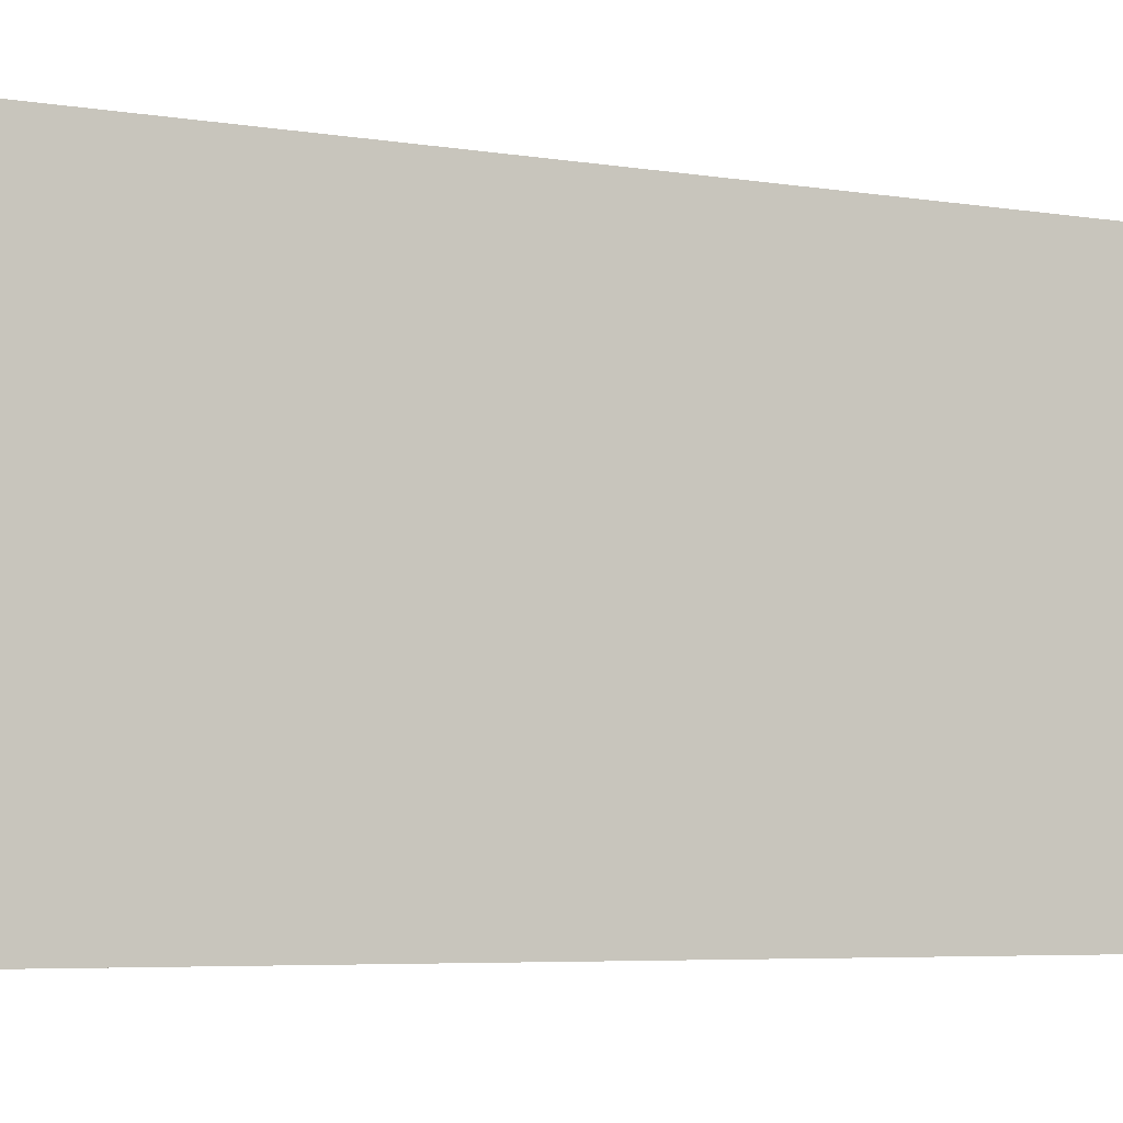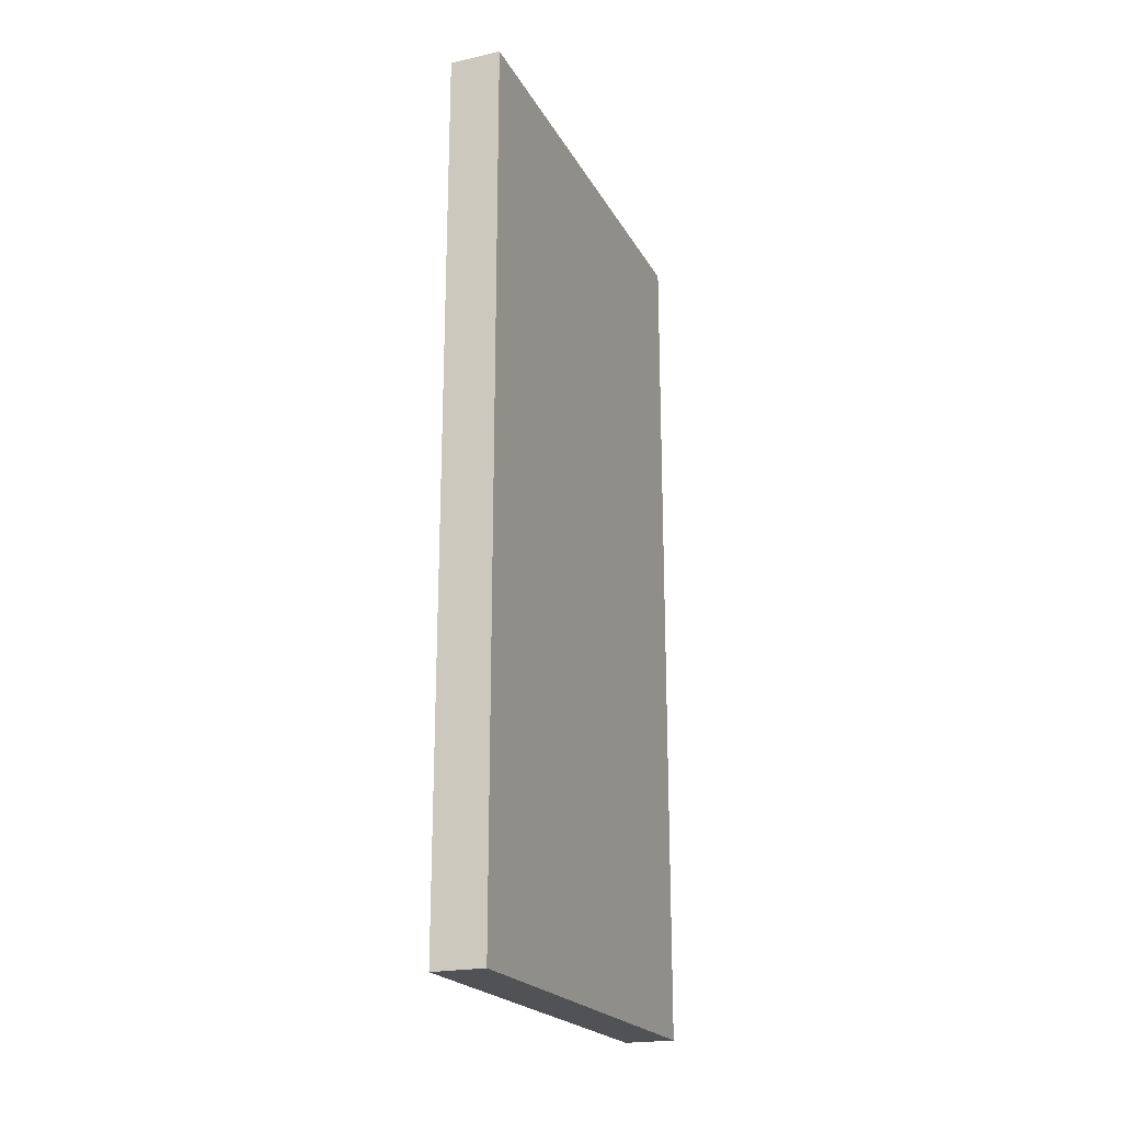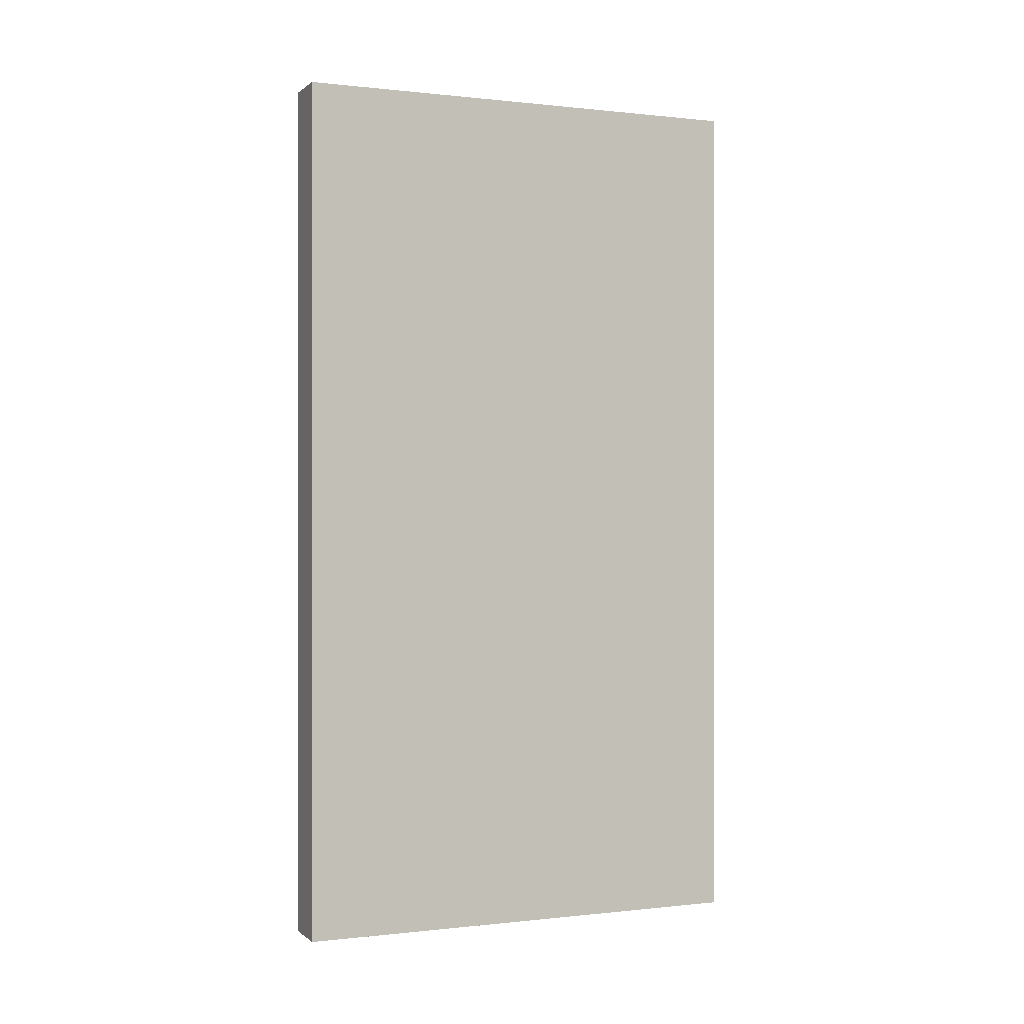
<metadata>
{"format":"obj","ext":"obj","renderer":"f3d","projection":"perspective","resolution":1024,"background":"white","views":[{"elev":-5.5,"azim":63.4,"up":"+Z"},{"elev":-21.3,"azim":21.7,"up":"+Y"},{"elev":0.1,"azim":67.0,"up":"+Y"}]}
</metadata>
<code>
v 0.4609 -0.8125 -0.3125
v 0.4609 -0.8516 -0.3359
v 0.375 -0.8516 -0.3359
v 0.375 -0.8125 -0.3125
v 0.4609 -0.7891 -0.3438
v 0.375 -0.7891 -0.3438
v 0.4609 -0.7656 -0.3125
v 0.375 -0.7656 -0.3125
v 0.4609 -0.7266 -0.3359
v 0.375 -0.7266 -0.3359
v 0.4609 -0.7188 -0.2891
v 0.375 -0.7188 -0.2891
v 0.4609 -0.6719 -0.2891
v 0.375 -0.6719 -0.2891
v 0.4609 -0.6797 -0.25
v 0.375 -0.6797 -0.25
v 0.4609 -0.6406 -0.2344
v 0.375 -0.6406 -0.2344
v 0.4609 -0.6641 -0.2031
v 0.375 -0.6641 -0.2031
v 0.4609 -0.6328 -0.1719
v 0.375 -0.6328 -0.1719
v 0.4609 -0.6719 -0.1484
v 0.375 -0.6719 -0.1484
v 0.4609 -0.6562 -0.1094
v 0.375 -0.6562 -0.1094
v 0.4609 -0.6953 -0.1016
v 0.375 -0.6953 -0.1016
v 0.4609 -0.7031 -0.0625
v 0.375 -0.7031 -0.0625
v 0.4609 -0.7344 -0.07031
v 0.375 -0.7344 -0.07031
v 0.4609 -0.7656 -0.03125
v 0.375 -0.7656 -0.03125
v 0.4609 -0.7891 -0.0625
v 0.375 -0.7891 -0.0625
v 0.4609 -0.8125 -0.03125
v 0.375 -0.8125 -0.03125
v 0.4609 -0.8438 -0.07031
v 0.375 -0.8438 -0.07031
v 0.4609 -0.875 -0.0625
v 0.375 -0.875 -0.0625
v 0.4609 -0.8828 -0.1016
v 0.375 -0.8828 -0.1016
v 0.4609 -0.9219 -0.1094
v 0.375 -0.9219 -0.1094
v 0.4609 -0.9062 -0.1484
v 0.375 -0.9062 -0.1484
v 0.4609 -0.9453 -0.1719
v 0.375 -0.9453 -0.1719
v 0.4609 -0.9141 -0.2031
v 0.375 -0.9141 -0.2031
v 0.4609 -0.9375 -0.2344
v 0.375 -0.9375 -0.2344
v 0.4609 -0.8984 -0.25
v 0.375 -0.8984 -0.25
v 0.4609 -0.9062 -0.2891
v 0.375 -0.9062 -0.2891
v 0.4609 -0.8594 -0.2891
v 0.375 -0.8594 -0.2891
v 0.375 -0.8359 -0.25
v 0.375 -0.8047 -0.2656
v 0.375 -0.8672 -0.1953
v 0.375 -0.8594 -0.2266
v 0.375 -0.7812 -0.2656
v 0.375 -0.7422 -0.25
v 0.375 -0.7188 -0.2266
v 0.375 -0.7109 -0.1953
v 0.375 -0.7188 -0.1562
v 0.375 -0.7344 -0.1328
v 0.375 -0.7578 -0.1172
v 0.375 -0.7891 -0.1094
v 0.375 -0.8203 -0.1172
v 0.375 -0.8438 -0.1328
v 0.375 -0.8594 -0.1641
v 0.3906 -1.875 0.5
v 0.3906 -1.75 0.375
v 0.3906 -1.75 -0.375
v 0.3906 -1.875 -0.5
v 0.5 -1.875 -0.5
v 0.5 -1.875 0.5
v 0.3906 0 0.5
v 0.3906 -0.125 0.375
v 0.4609 -0.125 0.375
v 0.4609 -1.75 0.375
v 0.4609 -0.125 -0.375
v 0.4609 -1.75 -0.375
v 0.3906 -0.125 -0.375
v 0.3906 0 -0.5
v 0.5 0 -0.5
v 0.5 0 0.5
v 0.3906 -1.836 -0.4375
v 0.375 -1.812 -0.4375
v 0.3906 -1.812 -0.4609
v 0.3906 -1.789 -0.4375
v 0.3906 -1.812 -0.4141
v 0.3906 -1.836 0
v 0.375 -1.812 0
v 0.3906 -1.812 -0.02344
v 0.3906 -1.789 0
v 0.3906 -1.812 0.02344
v 0.3906 -1.836 0.2266
v 0.375 -1.812 0.2266
v 0.3906 -1.812 0.2031
v 0.3906 -1.789 0.2266
v 0.3906 -1.812 0.25
v 0.3906 -1.836 0.4375
v 0.375 -1.812 0.4375
v 0.3906 -1.812 0.4141
v 0.3906 -1.789 0.4375
v 0.3906 -1.812 0.4609
v 0.3906 -1.836 -0.2266
v 0.375 -1.812 -0.2266
v 0.3906 -1.812 -0.25
v 0.3906 -1.789 -0.2266
v 0.3906 -1.812 -0.2031
v 0.3906 -0.08594 -0.4375
v 0.375 -0.0625 -0.4375
v 0.3906 -0.0625 -0.4609
v 0.3906 -0.03906 -0.4375
v 0.3906 -0.0625 -0.4141
v 0.3906 -0.08594 0
v 0.375 -0.0625 0
v 0.3906 -0.0625 -0.02344
v 0.3906 -0.03906 0
v 0.3906 -0.0625 0.02344
v 0.3906 -0.08594 0.2266
v 0.375 -0.0625 0.2266
v 0.3906 -0.0625 0.2031
v 0.3906 -0.03906 0.2266
v 0.3906 -0.0625 0.25
v 0.3906 -0.08594 0.4375
v 0.375 -0.0625 0.4375
v 0.3906 -0.0625 0.4141
v 0.3906 -0.03906 0.4375
v 0.3906 -0.0625 0.4609
v 0.3906 -0.08594 -0.2266
v 0.375 -0.0625 -0.2266
v 0.3906 -0.0625 -0.25
v 0.3906 -0.03906 -0.2266
v 0.3906 -0.0625 -0.2031
v 0.3906 -1.625 -0.4375
v 0.375 -1.602 -0.4375
v 0.3906 -1.602 -0.4609
v 0.3906 -1.578 -0.4375
v 0.3906 -1.602 -0.4141
v 0.3906 -1.375 -0.4375
v 0.375 -1.352 -0.4375
v 0.3906 -1.352 -0.4609
v 0.3906 -1.328 -0.4375
v 0.3906 -1.352 -0.4141
v 0.3906 -0.2969 -0.4375
v 0.375 -0.2734 -0.4375
v 0.3906 -0.2734 -0.4609
v 0.3906 -0.25 -0.4375
v 0.3906 -0.2734 -0.4141
v 0.3906 -0.5625 -0.4375
v 0.375 -0.5391 -0.4375
v 0.3906 -0.5391 -0.4609
v 0.3906 -0.5156 -0.4375
v 0.3906 -0.5391 -0.4141
v 0.3906 -0.8203 -0.4375
v 0.375 -0.7969 -0.4375
v 0.3906 -0.7969 -0.4609
v 0.3906 -0.7734 -0.4375
v 0.3906 -0.7969 -0.4141
v 0.3906 -1.102 -0.4375
v 0.375 -1.078 -0.4375
v 0.3906 -1.078 -0.4609
v 0.3906 -1.055 -0.4375
v 0.3906 -1.078 -0.4141
v 0.3906 -1.625 0.4375
v 0.375 -1.602 0.4375
v 0.3906 -1.602 0.4141
v 0.3906 -1.578 0.4375
v 0.3906 -1.602 0.4609
v 0.3906 -1.375 0.4375
v 0.375 -1.352 0.4375
v 0.3906 -1.352 0.4141
v 0.3906 -1.328 0.4375
v 0.3906 -1.352 0.4609
v 0.3906 -0.2969 0.4375
v 0.375 -0.2734 0.4375
v 0.3906 -0.2734 0.4141
v 0.3906 -0.25 0.4375
v 0.3906 -0.2734 0.4609
v 0.3906 -0.5625 0.4375
v 0.375 -0.5391 0.4375
v 0.3906 -0.5391 0.4141
v 0.3906 -0.5156 0.4375
v 0.3906 -0.5391 0.4609
v 0.3906 -0.8203 0.4375
v 0.375 -0.7969 0.4375
v 0.3906 -0.7969 0.4141
v 0.3906 -0.7734 0.4375
v 0.3906 -0.7969 0.4609
v 0.3906 -1.102 0.4375
v 0.375 -1.078 0.4375
v 0.3906 -1.078 0.4141
v 0.3906 -1.055 0.4375
v 0.3906 -1.078 0.4609
v 0.375 -0.625 -0.09375
v 0.375 -0.6328 -0.07031
v 0.375 -0.625 -0.05469
v 0.375 -0.6172 -0.03906
v 0.375 -0.5703 -0.03125
v 0.375 -0.5781 -0.1172
v 0.375 -0.5938 -0.1172
v 0.375 -0.6094 -0.1094
v 0.375 -0.625 -0.1328
v 0.375 -0.6484 -0.1094
v 0.375 -0.6562 -0.07812
v 0.375 -0.6484 -0.05469
v 0.375 -0.6328 -0.02344
v 0.375 -0.6016 -0.03125
v 0.375 -0.5859 -0.02344
v 0.375 -0.5859 0
v 0.375 -0.5625 -0.007812
v 0.375 -0.5547 -0.03906
v 0.375 -0.5469 -0.05469
v 0.375 -0.5469 -0.07031
v 0.375 -0.5625 -0.1094
v 0.375 -0.5469 -0.125
v 0.375 -0.5781 -0.1406
v 0.375 -0.6016 -0.1406
v 0.375 -0.6172 -0.1562
v 0.4609 -0.6172 -0.1562
v 0.4609 -0.625 -0.1328
v 0.375 -0.6484 -0.1328
v 0.4609 -0.6484 -0.1328
v 0.4609 -0.6484 -0.1094
v 0.375 -0.6719 -0.1016
v 0.4609 -0.6719 -0.1016
v 0.4609 -0.6562 -0.07812
v 0.375 -0.6719 -0.0625
v 0.4609 -0.6719 -0.0625
v 0.4609 -0.6484 -0.05469
v 0.375 -0.6562 -0.03125
v 0.4609 -0.6562 -0.03125
v 0.4609 -0.6328 -0.02344
v 0.375 -0.6328 0
v 0.375 -0.6094 -0.007812
v 0.375 -0.6016 0.01562
v 0.4609 -0.6016 0.01562
v 0.4609 -0.5859 0
v 0.375 -0.5703 0.01562
v 0.4609 -0.5703 0.01562
v 0.4609 -0.5625 -0.007812
v 0.375 -0.5391 0
v 0.375 -0.5391 -0.02344
v 0.375 -0.5234 -0.05469
v 0.375 -0.5234 -0.07812
v 0.375 -0.5547 -0.09375
v 0.375 -0.5312 -0.1016
v 0.375 -0.5234 -0.125
v 0.4609 -0.5234 -0.125
v 0.4609 -0.5469 -0.125
v 0.375 -0.5547 -0.1484
v 0.4609 -0.5547 -0.1484
v 0.4609 -0.5781 -0.1406
v 0.375 -0.5859 -0.1562
v 0.4609 -0.5859 -0.1562
v 0.4609 -0.6016 -0.1406
v 0.4609 -0.6328 0
v 0.4609 -0.6094 -0.007812
v 0.4609 -0.5391 0
v 0.4609 -0.5391 -0.02344
v 0.375 -0.5156 -0.03125
v 0.4609 -0.5156 -0.03125
v 0.4609 -0.5234 -0.05469
v 0.375 -0.5078 -0.0625
v 0.4609 -0.5078 -0.0625
v 0.4609 -0.5234 -0.07812
v 0.375 -0.5078 -0.1016
v 0.4609 -0.5078 -0.1016
v 0.4609 -0.5312 -0.1016
v 0.4609 -1.18 -0.1797
v 0.4609 -1.25 -0.2266
v 0.375 -1.25 -0.2266
v 0.375 -1.18 -0.1797
v 0.4609 -1.141 -0.2422
v 0.375 -1.141 -0.2422
v 0.4609 -1.102 -0.1797
v 0.375 -1.102 -0.1797
v 0.4609 -1.031 -0.2266
v 0.375 -1.031 -0.2266
v 0.4609 -1.016 -0.1406
v 0.375 -1.016 -0.1406
v 0.4609 -0.9219 -0.1406
v 0.375 -0.9219 -0.1406
v 0.4609 -0.9375 -0.0625
v 0.375 -0.9375 -0.0625
v 0.4609 -0.8672 -0.03906
v 0.375 -0.8672 -0.03906
v 0.4609 -0.9141 0.02344
v 0.375 -0.9141 0.02344
v 0.4609 -0.8516 0.07031
v 0.375 -0.8516 0.07031
v 0.4609 -0.9219 0.1172
v 0.375 -0.9219 0.1172
v 0.4609 -0.8984 0.1875
v 0.375 -0.8984 0.1875
v 0.4609 -0.9688 0.2031
v 0.375 -0.9688 0.2031
v 0.4609 -0.9688 0.2812
v 0.375 -0.9688 0.2812
v 0.4609 -1.039 0.2656
v 0.375 -1.039 0.2656
v 0.4609 -1.086 0.3438
v 0.375 -1.086 0.3438
v 0.4609 -1.141 0.2734
v 0.375 -1.141 0.2734
v 0.4609 -1.203 0.3359
v 0.375 -1.203 0.3359
v 0.4609 -1.242 0.2656
v 0.375 -1.242 0.2656
v 0.4609 -1.312 0.2812
v 0.375 -1.312 0.2812
v 0.4609 -1.312 0.2031
v 0.375 -1.312 0.2031
v 0.4609 -1.383 0.1875
v 0.375 -1.383 0.1875
v 0.4609 -1.359 0.1172
v 0.375 -1.359 0.1172
v 0.4609 -1.43 0.07031
v 0.375 -1.43 0.07031
v 0.4609 -1.367 0.02344
v 0.375 -1.367 0.02344
v 0.4609 -1.414 -0.03906
v 0.375 -1.414 -0.03906
v 0.4609 -1.344 -0.0625
v 0.375 -1.344 -0.0625
v 0.4609 -1.359 -0.1406
v 0.375 -1.359 -0.1406
v 0.4609 -1.266 -0.1406
v 0.375 -1.266 -0.1406
v 0.375 -1.172 0
v 0.375 -1.148 -0.007812
v 0.375 -1.195 0.04688
v 0.375 -1.188 0.01562
v 0.375 -1.133 -0.007812
v 0.375 -1.109 0
v 0.375 -1.094 0.01562
v 0.375 -1.086 0.03906
v 0.375 -1.086 0.0625
v 0.375 -1.094 0.08594
v 0.375 -1.117 0.1016
v 0.375 -1.141 0.1094
v 0.375 -1.164 0.1016
v 0.375 -1.188 0.08594
v 0.375 -1.195 0.0625
f 1 2 3
f 1 3 4
f 1 4 5
f 5 4 6
f 5 6 7
f 7 6 8
f 7 8 9
f 9 8 10
f 9 10 11
f 11 10 12
f 11 12 13
f 13 12 14
f 13 14 15
f 15 14 16
f 15 16 17
f 17 16 18
f 17 18 19
f 19 18 20
f 19 20 21
f 21 20 22
f 21 22 23
f 23 22 24
f 23 24 25
f 25 24 26
f 25 26 27
f 27 26 28
f 27 28 29
f 29 28 30
f 29 30 31
f 31 30 32
f 31 32 33
f 33 32 34
f 33 34 35
f 35 34 36
f 35 36 37
f 37 36 38
f 37 38 39
f 39 38 40
f 39 40 41
f 41 40 42
f 41 42 43
f 43 42 44
f 43 44 45
f 45 44 46
f 45 46 47
f 47 46 48
f 47 48 49
f 49 48 50
f 49 50 51
f 51 50 52
f 51 52 53
f 53 52 54
f 53 54 55
f 55 54 56
f 55 56 57
f 57 56 58
f 57 58 59
f 59 58 60
f 59 60 2
f 2 60 3
f 3 60 4
f 4 8 6
f 56 54 52
f 56 60 58
f 12 10 8
f 12 16 14
f 20 18 16
f 20 24 22
f 28 26 24
f 28 32 30
f 36 34 32
f 36 40 38
f 44 42 40
f 44 48 46
f 52 50 48
f 63 75 64
f 64 75 74
f 64 74 71
f 64 71 65
f 64 65 62
f 64 62 61
f 68 67 66
f 68 66 65
f 68 65 71
f 68 71 69
f 71 70 69
f 74 73 72
f 74 72 71
f 76 77 78
f 76 78 79
f 76 79 80
f 76 80 81
f 76 81 82
f 76 82 77
f 77 82 83
f 77 83 84
f 77 84 85
f 87 86 88
f 87 88 78
f 78 88 79
f 79 88 89
f 79 89 90
f 79 90 80
f 81 91 82
f 89 88 83
f 89 83 82
f 83 88 86
f 83 86 84
f 202 203 204
f 202 204 205
f 202 205 206
f 202 206 207
f 202 207 208
f 202 208 209
f 205 215 216
f 205 216 206
f 206 219 220
f 206 220 221
f 206 221 207
f 207 221 222
f 210 225 226
f 210 226 227
f 210 227 228
f 210 228 229
f 210 229 211
f 211 229 230
f 211 230 231
f 211 231 232
f 211 232 212
f 212 232 233
f 212 233 234
f 212 234 235
f 212 235 213
f 213 235 236
f 213 236 237
f 213 237 238
f 213 238 214
f 214 238 239
f 214 239 240
f 214 240 241
f 214 241 242
f 217 242 243
f 217 243 244
f 217 244 245
f 217 245 246
f 217 246 218
f 218 246 247
f 218 247 248
f 218 248 249
f 218 249 250
f 221 253 222
f 223 254 255
f 223 255 256
f 223 256 257
f 223 257 258
f 223 258 224
f 224 258 259
f 224 259 260
f 224 260 261
f 224 261 225
f 225 261 262
f 225 262 263
f 225 263 226
f 226 263 227
f 228 230 229
f 231 233 232
f 234 236 235
f 237 239 238
f 240 264 241
f 241 264 242
f 242 264 265
f 242 265 243
f 243 265 244
f 245 247 246
f 248 266 249
f 249 266 250
f 250 266 267
f 250 267 268
f 250 268 251
f 251 268 269
f 251 269 270
f 251 270 271
f 251 271 252
f 252 271 272
f 252 272 273
f 252 273 274
f 252 274 254
f 267 269 268
f 270 272 271
f 273 275 274
f 274 275 254
f 254 275 276
f 254 276 255
f 255 276 256
f 257 259 258
f 260 262 261
f 277 278 279
f 277 279 280
f 277 280 281
f 281 280 282
f 281 282 283
f 283 282 284
f 283 284 285
f 285 284 286
f 285 286 287
f 287 286 288
f 287 288 289
f 289 288 290
f 289 290 291
f 291 290 292
f 291 292 293
f 293 292 294
f 293 294 295
f 295 294 296
f 295 296 297
f 297 296 298
f 297 298 299
f 299 298 300
f 299 300 301
f 301 300 302
f 301 302 303
f 303 302 304
f 303 304 305
f 305 304 306
f 305 306 307
f 307 306 308
f 307 308 309
f 309 308 310
f 309 310 311
f 311 310 312
f 311 312 313
f 313 312 314
f 313 314 315
f 315 314 316
f 315 316 317
f 317 316 318
f 317 318 319
f 319 318 320
f 319 320 321
f 321 320 322
f 321 322 323
f 323 322 324
f 323 324 325
f 325 324 326
f 325 326 327
f 327 326 328
f 327 328 329
f 329 328 330
f 329 330 331
f 331 330 332
f 331 332 333
f 333 332 334
f 333 334 335
f 335 334 336
f 335 336 278
f 278 336 279
f 279 336 280
f 280 336 337
f 280 337 338
f 280 338 284
f 280 284 282
f 332 330 328
f 332 328 339
f 332 339 340
f 332 340 336
f 332 336 334
f 288 286 284
f 288 284 341
f 288 341 342
f 288 342 292
f 288 292 290
f 296 294 292
f 296 292 343
f 296 343 344
f 296 344 300
f 296 300 298
f 304 302 300
f 304 300 345
f 304 345 346
f 304 346 308
f 304 308 306
f 312 310 308
f 312 308 347
f 312 347 348
f 312 348 316
f 312 316 314
f 320 318 316
f 320 316 349
f 320 349 350
f 320 350 324
f 320 324 322
f 328 326 324
f 328 324 351
f 328 351 339
f 340 337 336
f 344 345 300
f 346 347 308
f 338 341 284
f 292 342 343
f 316 348 349
f 324 350 351
f 4 60 61
f 4 61 62
f 4 62 8
f 56 52 63
f 56 63 64
f 56 64 60
f 12 8 65
f 12 65 66
f 12 66 16
f 20 16 67
f 20 67 68
f 20 68 24
f 28 24 69
f 28 69 70
f 28 70 32
f 36 32 71
f 36 71 72
f 36 72 40
f 44 40 73
f 44 73 74
f 44 74 48
f 52 48 75
f 52 75 63
f 64 61 60
f 68 69 24
f 70 71 32
f 62 65 8
f 16 66 67
f 40 72 73
f 48 74 75
f 85 84 86
f 85 86 87
f 80 90 81
f 81 90 91
f 202 209 210
f 202 210 211
f 202 211 203
f 203 211 212
f 203 212 204
f 204 212 213
f 204 213 205
f 205 213 214
f 205 214 215
f 206 216 217
f 206 217 218
f 206 218 219
f 207 222 223
f 207 223 224
f 207 224 208
f 208 224 225
f 208 225 209
f 209 225 210
f 214 242 215
f 215 242 216
f 216 242 217
f 218 250 219
f 219 250 220
f 220 250 251
f 220 251 221
f 221 251 252
f 221 252 253
f 222 253 254
f 222 254 223
f 252 254 253
f 339 351 340
f 340 351 350
f 340 350 347
f 340 347 341
f 340 341 338
f 340 338 337
f 344 343 342
f 344 342 341
f 344 341 347
f 344 347 345
f 347 346 345
f 350 349 348
f 350 348 347
f 92 93 94
f 94 93 95
f 95 93 96
f 96 93 92
f 97 98 99
f 99 98 100
f 100 98 101
f 101 98 97
f 102 103 104
f 104 103 105
f 105 103 106
f 106 103 102
f 107 108 109
f 109 108 110
f 110 108 111
f 111 108 107
f 112 113 114
f 114 113 115
f 115 113 116
f 116 113 112
f 117 118 119
f 119 118 120
f 120 118 121
f 121 118 117
f 122 123 124
f 124 123 125
f 125 123 126
f 126 123 122
f 127 128 129
f 129 128 130
f 130 128 131
f 131 128 127
f 132 133 134
f 134 133 135
f 135 133 136
f 136 133 132
f 137 138 139
f 139 138 140
f 140 138 141
f 141 138 137
f 142 143 144
f 144 143 145
f 145 143 146
f 146 143 142
f 147 148 149
f 149 148 150
f 150 148 151
f 151 148 147
f 152 153 154
f 154 153 155
f 155 153 156
f 156 153 152
f 157 158 159
f 159 158 160
f 160 158 161
f 161 158 157
f 162 163 164
f 164 163 165
f 165 163 166
f 166 163 162
f 167 168 169
f 169 168 170
f 170 168 171
f 171 168 167
f 172 173 174
f 174 173 175
f 175 173 176
f 176 173 172
f 177 178 179
f 179 178 180
f 180 178 181
f 181 178 177
f 182 183 184
f 184 183 185
f 185 183 186
f 186 183 182
f 187 188 189
f 189 188 190
f 190 188 191
f 191 188 187
f 192 193 194
f 194 193 195
f 195 193 196
f 196 193 192
f 197 198 199
f 199 198 200
f 200 198 201
f 201 198 197

</code>
